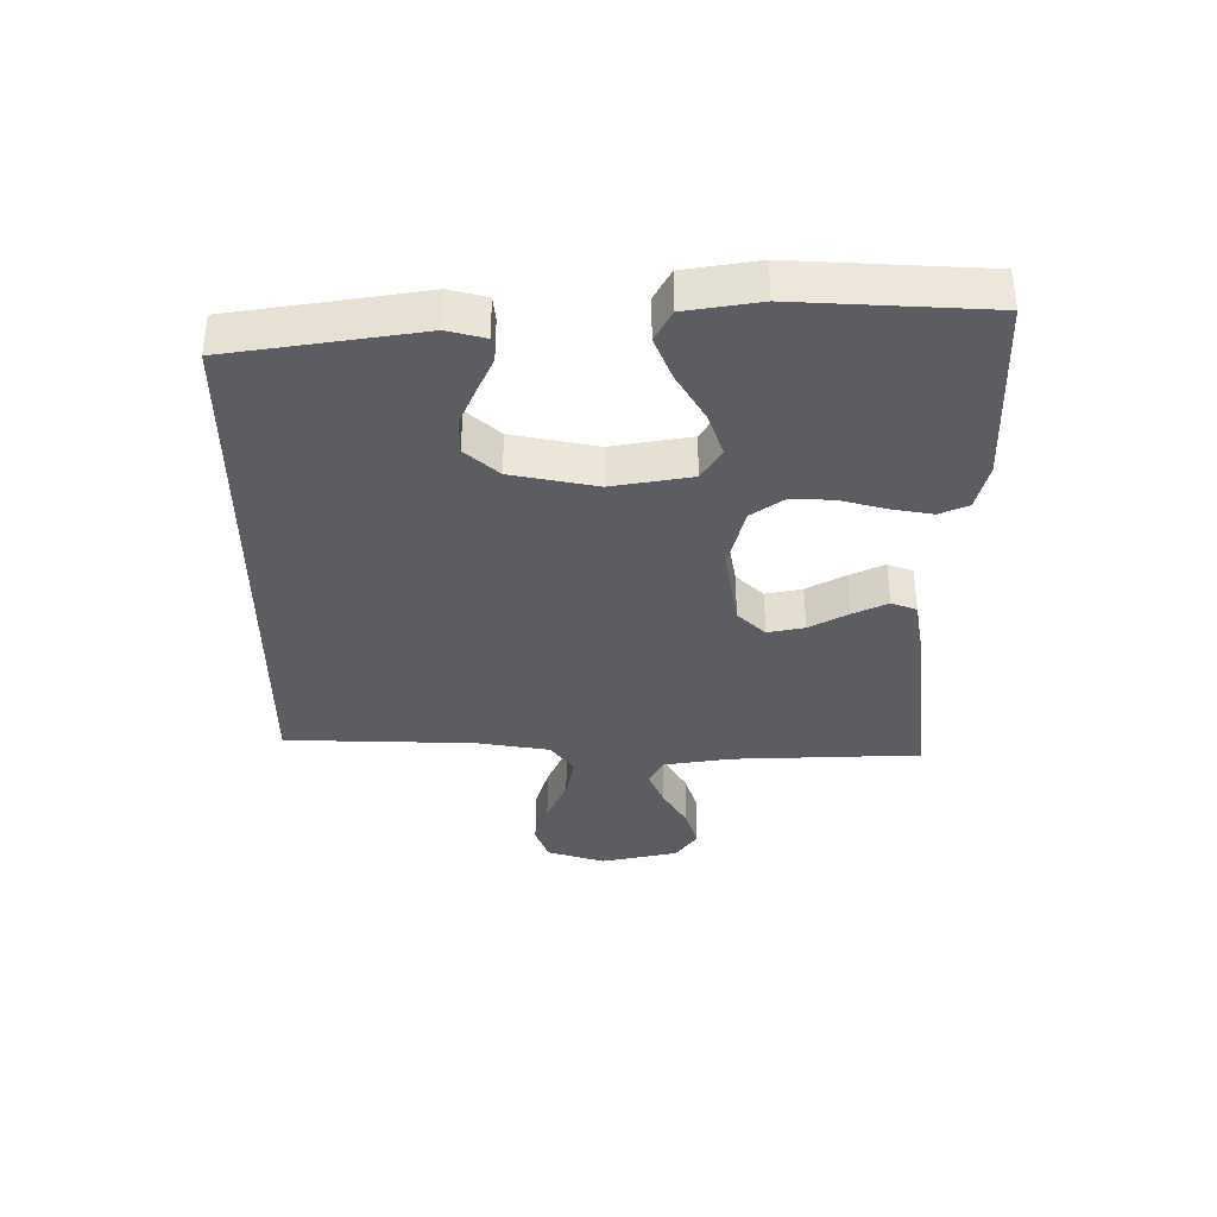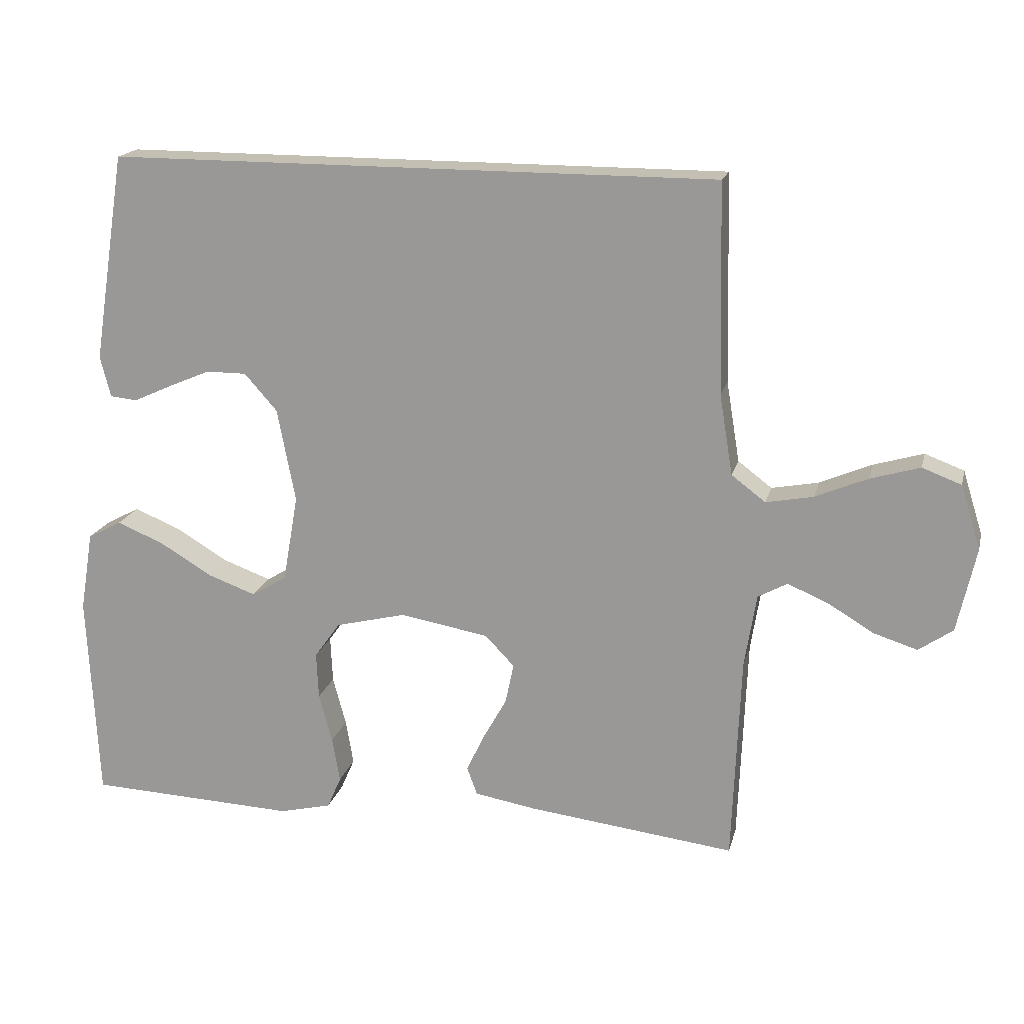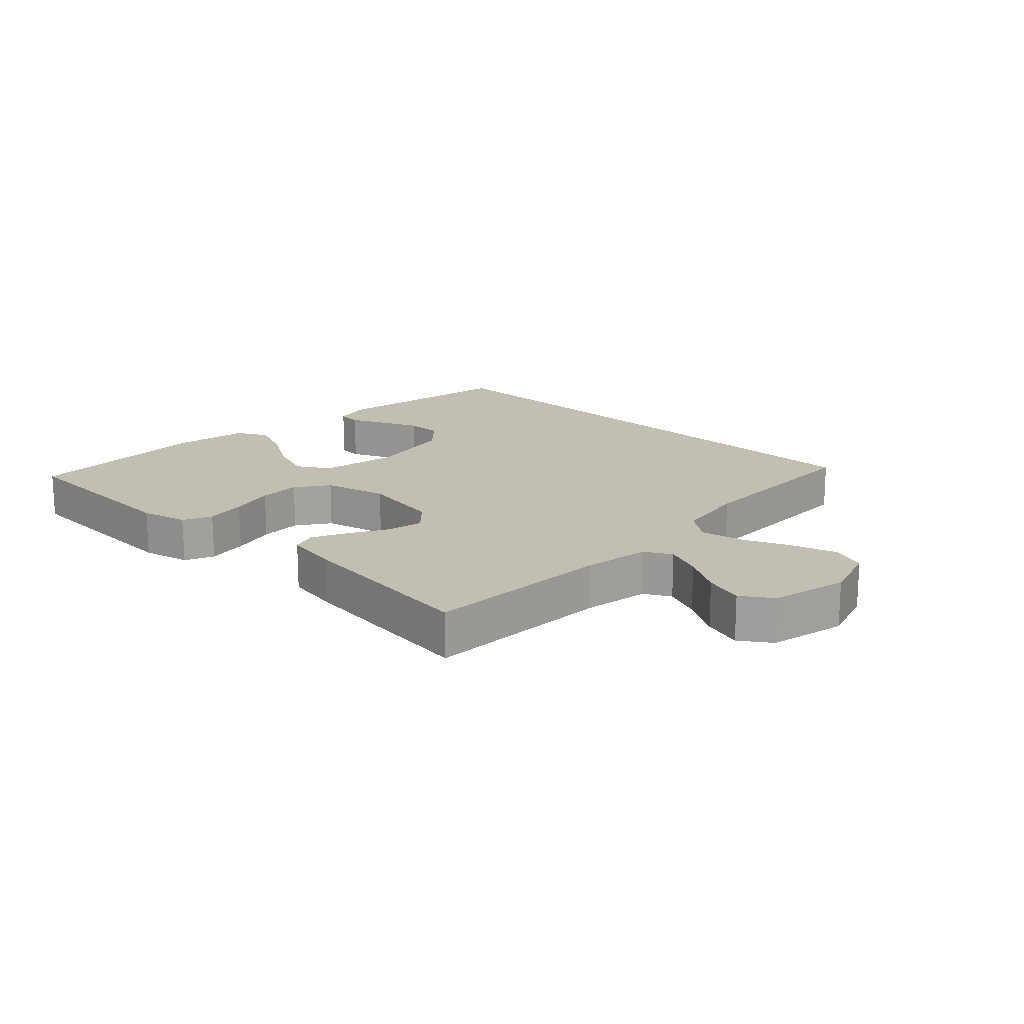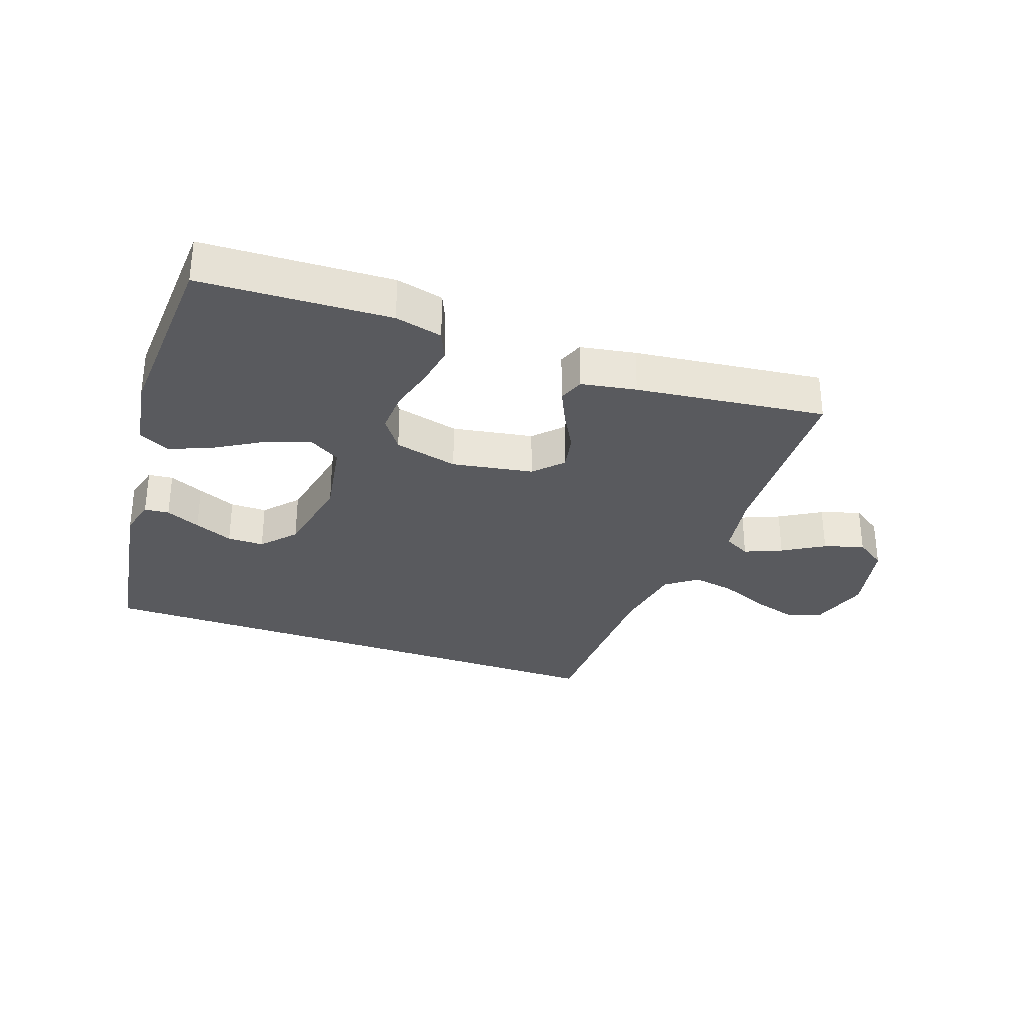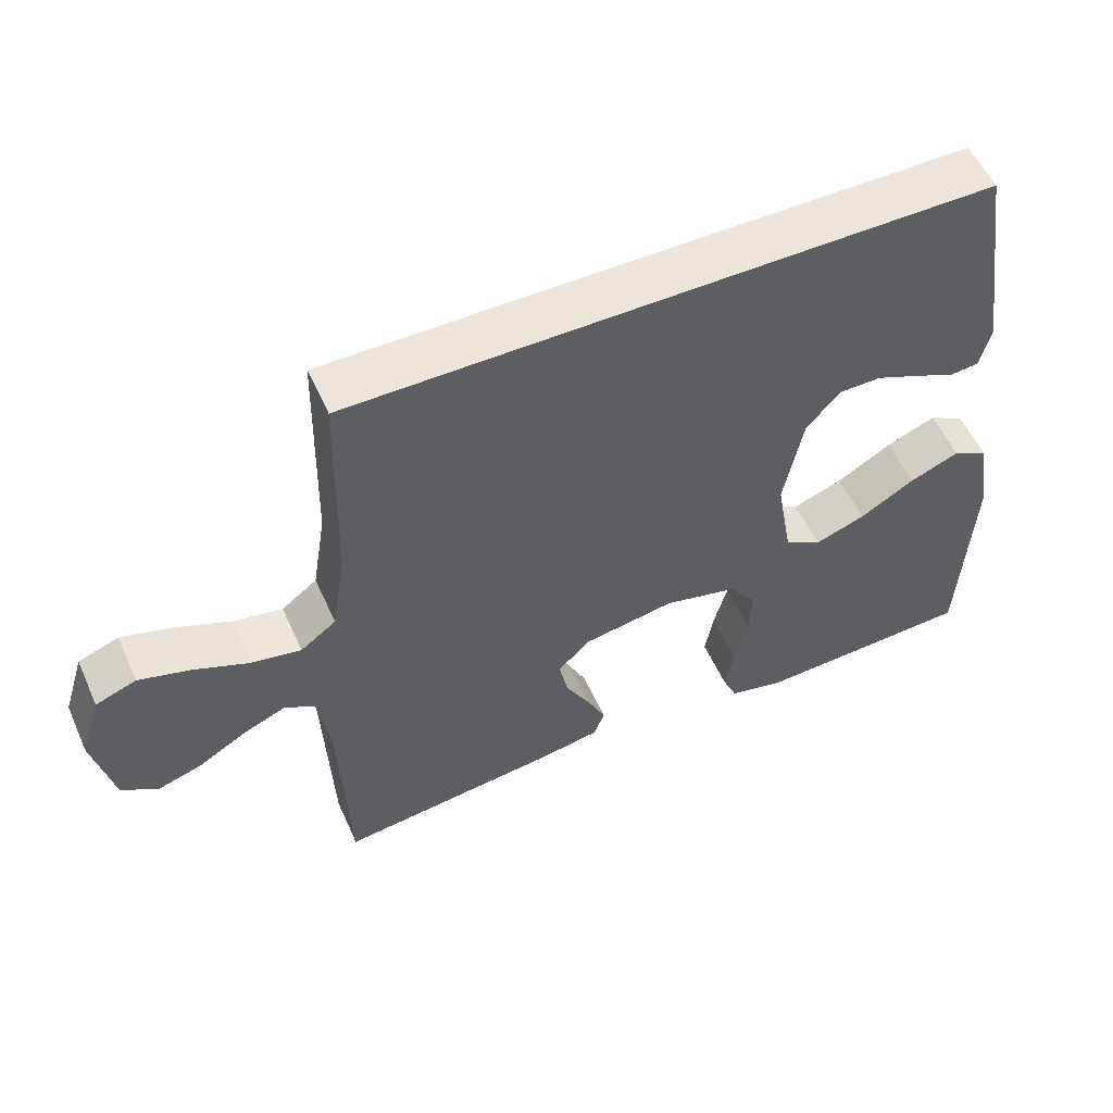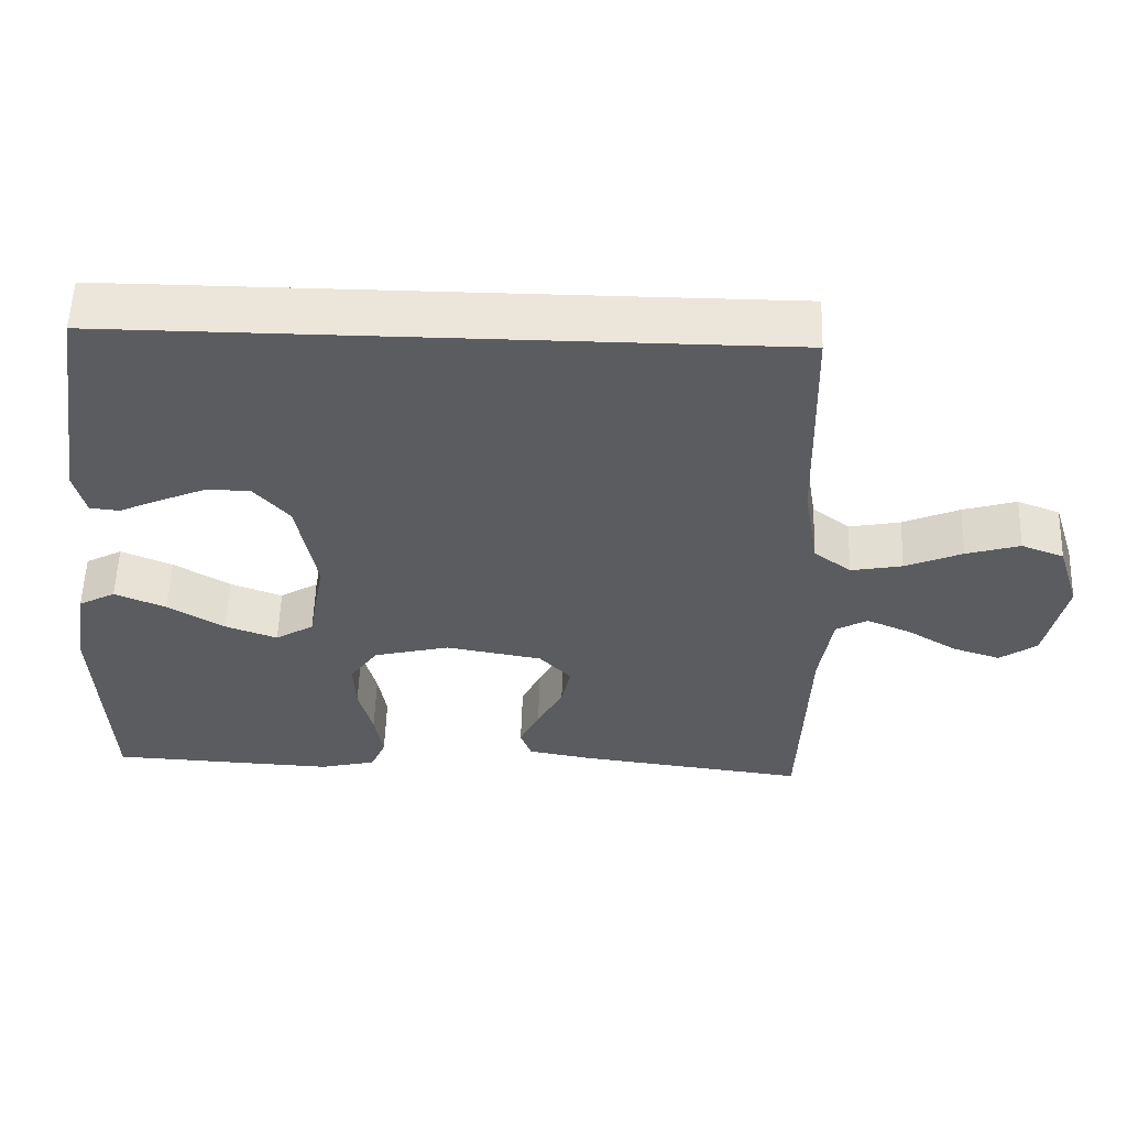
<metadata>
{"format":"obj","ext":"obj","renderer":"f3d","projection":"perspective","resolution":1024,"background":"white","views":[{"elev":-36.3,"azim":89.8,"up":"+Y"},{"elev":17.9,"azim":-166.6,"up":"+Z"},{"elev":17.4,"azim":-136.2,"up":"+Y"},{"elev":-31.4,"azim":160.4,"up":"+Y"},{"elev":55.1,"azim":-24.0,"up":"+Z"},{"elev":55.6,"azim":-178.1,"up":"+Z"}]}
</metadata>
<code>
v -0.46 0.07 0.5
v 0.416 0.07 0.5
v 0.463 0.07 0.2
v 0.448 0.07 0.141
v 0.409 0.07 0.137
v 0.354 0.07 0.162
v 0.293 0.07 0.188
v 0.235 0.07 0.188
v 0.188 0.07 0.135
v 0.162 0.07 0
v 0.184 0.07 -0.125
v 0.235 0.07 -0.156
v 0.304 0.07 -0.131
v 0.379 0.07 -0.086
v 0.447 0.07 -0.058
v 0.496 0.07 -0.084
v 0.515 0.07 -0.2
v 0.5 0.07 -0.5
v 0.2 0.07 -0.513
v 0.125 0.07 -0.495
v 0.105 0.07 -0.449
v 0.116 0.07 -0.384
v 0.135 0.07 -0.313
v 0.138 0.07 -0.246
v 0.101 0.07 -0.194
v 0 0.07 -0.169
v -0.128 0.07 -0.191
v -0.17 0.07 -0.235
v -0.158 0.07 -0.293
v -0.124 0.07 -0.354
v -0.098 0.07 -0.409
v -0.113 0.07 -0.449
v -0.2 0.07 -0.464
v -0.5 0.07 -0.5
v -0.512 0.07 -0.2
v -0.529 0.07 -0.095
v -0.571 0.07 -0.072
v -0.63 0.07 -0.097
v -0.695 0.07 -0.136
v -0.758 0.07 -0.156
v -0.807 0.07 -0.122
v -0.834 0.07 0
v -0.805 0.07 0.092
v -0.749 0.07 0.113
v -0.678 0.07 0.092
v -0.603 0.07 0.06
v -0.535 0.07 0.047
v -0.486 0.07 0.084
v -0.467 0.07 0.2
v -0.46 0 0.5
v 0.416 0 0.5
v 0.463 0 0.2
v 0.448 0 0.141
v 0.409 0 0.137
v 0.354 0 0.162
v 0.293 0 0.188
v 0.235 0 0.188
v 0.188 0 0.135
v 0.162 0 0
v 0.184 0 -0.125
v 0.235 0 -0.156
v 0.304 0 -0.131
v 0.379 0 -0.086
v 0.447 0 -0.058
v 0.496 0 -0.084
v 0.515 0 -0.2
v 0.5 0 -0.5
v 0.2 0 -0.513
v 0.125 0 -0.495
v 0.105 0 -0.449
v 0.116 0 -0.384
v 0.135 0 -0.313
v 0.138 0 -0.246
v 0.101 0 -0.194
v 0 0 -0.169
v -0.128 0 -0.191
v -0.17 0 -0.235
v -0.158 0 -0.293
v -0.124 0 -0.354
v -0.098 0 -0.409
v -0.113 0 -0.449
v -0.2 0 -0.464
v -0.5 0 -0.5
v -0.512 0 -0.2
v -0.529 0 -0.095
v -0.571 0 -0.072
v -0.63 0 -0.097
v -0.695 0 -0.136
v -0.758 0 -0.156
v -0.807 0 -0.122
v -0.834 0 0
v -0.805 0 0.092
v -0.749 0 0.113
v -0.678 0 0.092
v -0.603 0 0.06
v -0.535 0 0.047
v -0.486 0 0.084
v -0.467 0 0.2
f 43 44 45 46
f 43 46 47
f 42 43 47
f 41 42 47
f 38 39 40 41
f 37 38 41 47
f 36 37 47 48
f 32 33 34 35
f 32 35 36 48
f 29 30 31 32
f 20 21 22 23
f 18 19 20 23
f 18 23 24
f 17 18 24 25
f 13 14 15 16
f 12 13 16 17
f 3 4 5 6
f 3 6 7
f 49 1 2 3
f 49 3 7 8
f 29 32 48 49
f 28 29 49
f 27 28 49
f 26 27 49
f 12 17 25 26
f 11 12 26 49
f 10 11 49
f 9 10 49
f 8 9 49
f 95 94 93 92
f 96 95 92
f 96 92 91
f 96 91 90
f 90 89 88 87
f 96 90 87 86
f 97 96 86 85
f 84 83 82 81
f 97 85 84 81
f 81 80 79 78
f 72 71 70 69
f 72 69 68 67
f 73 72 67
f 74 73 67 66
f 65 64 63 62
f 66 65 62 61
f 55 54 53 52
f 56 55 52
f 52 51 50 98
f 57 56 52 98
f 98 97 81 78
f 98 78 77
f 98 77 76
f 98 76 75
f 75 74 66 61
f 98 75 61 60
f 98 60 59
f 98 59 58
f 98 58 57
f 1 50 51 2
f 2 51 52 3
f 3 52 53 4
f 4 53 54 5
f 5 54 55 6
f 6 55 56 7
f 7 56 57 8
f 8 57 58 9
f 9 58 59 10
f 10 59 60 11
f 11 60 61 12
f 12 61 62 13
f 13 62 63 14
f 14 63 64 15
f 15 64 65 16
f 16 65 66 17
f 17 66 67 18
f 18 67 68 19
f 19 68 69 20
f 20 69 70 21
f 21 70 71 22
f 22 71 72 23
f 23 72 73 24
f 24 73 74 25
f 25 74 75 26
f 26 75 76 27
f 27 76 77 28
f 28 77 78 29
f 29 78 79 30
f 30 79 80 31
f 31 80 81 32
f 32 81 82 33
f 33 82 83 34
f 34 83 84 35
f 35 84 85 36
f 36 85 86 37
f 37 86 87 38
f 38 87 88 39
f 39 88 89 40
f 40 89 90 41
f 41 90 91 42
f 42 91 92 43
f 43 92 93 44
f 44 93 94 45
f 45 94 95 46
f 46 95 96 47
f 47 96 97 48
f 48 97 98 49
f 49 98 50 1

</code>
